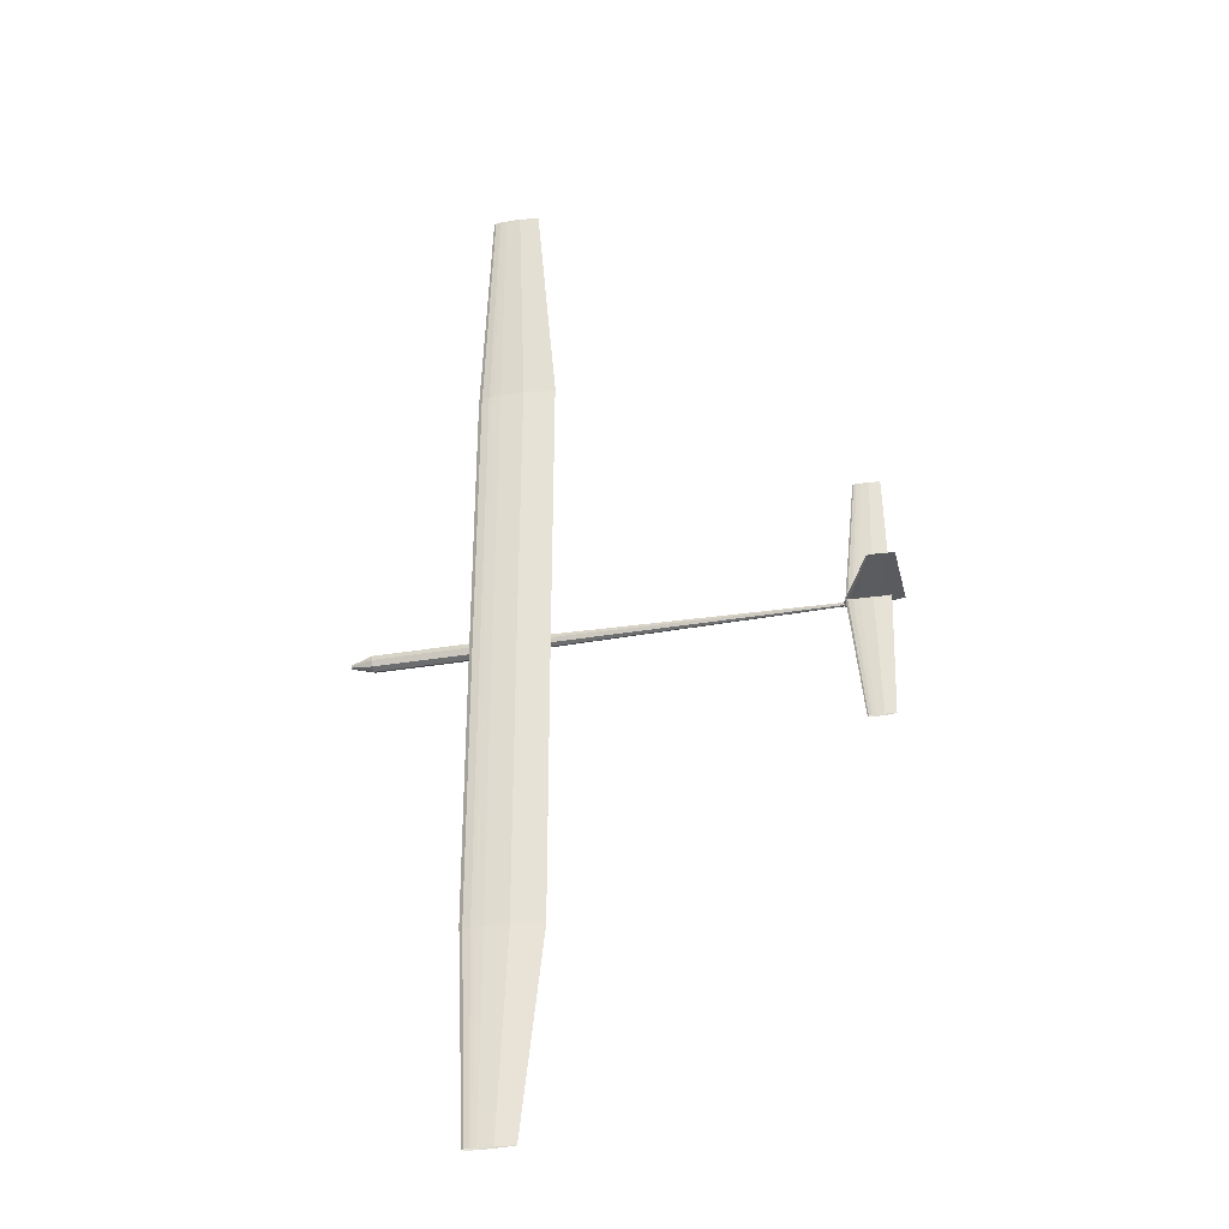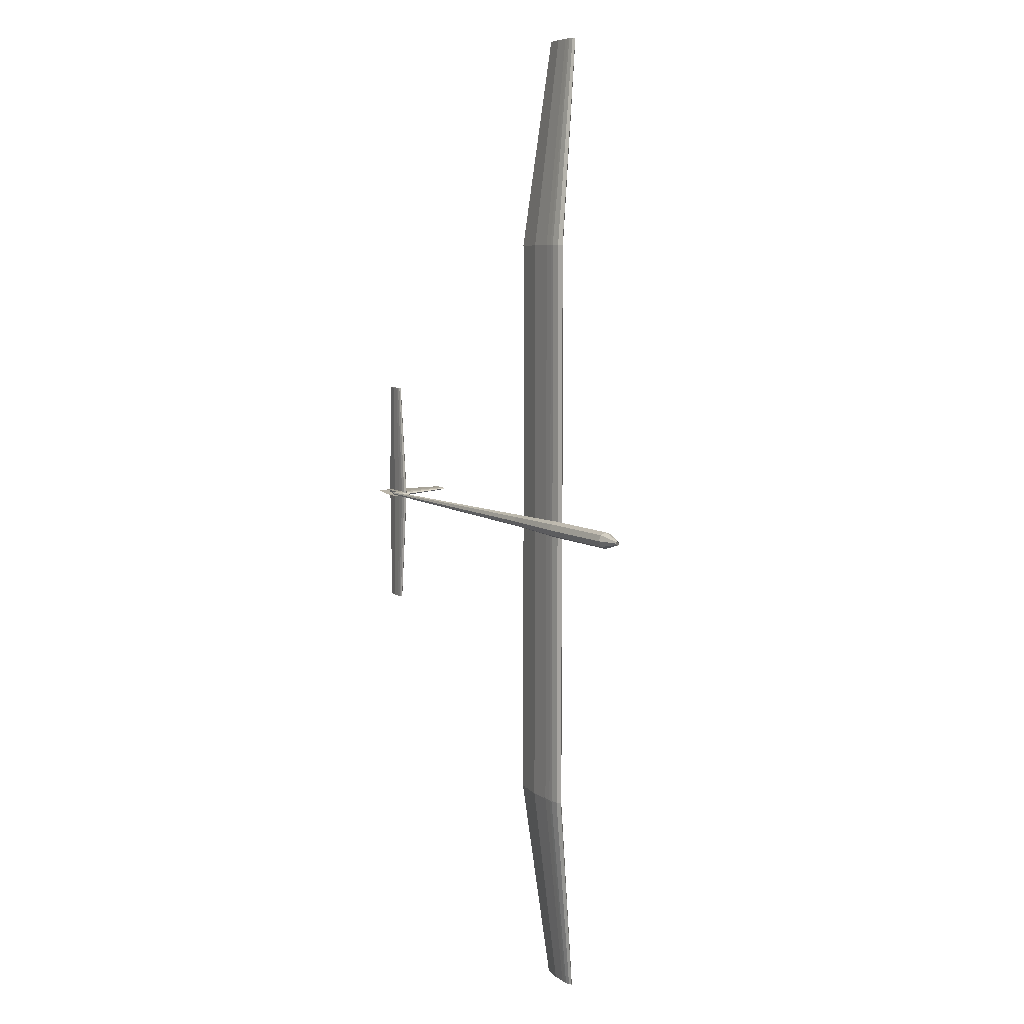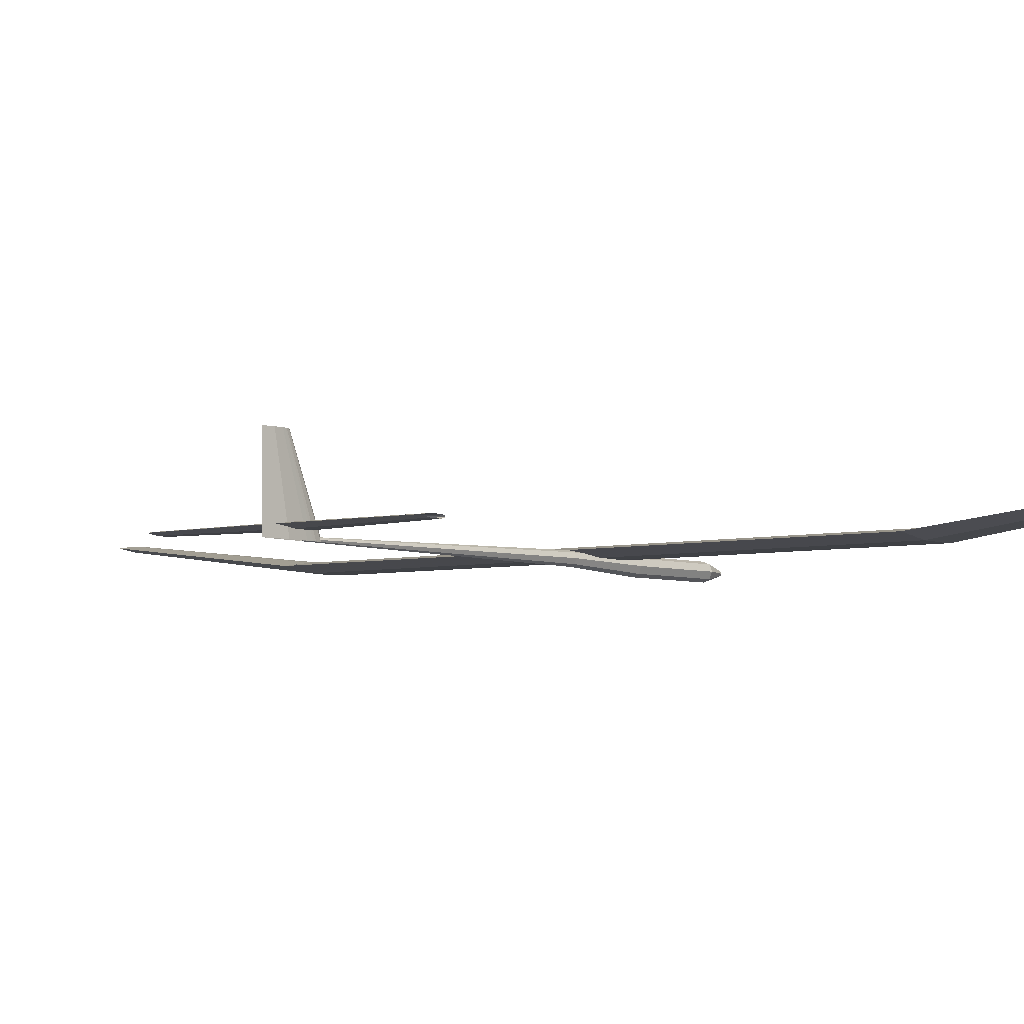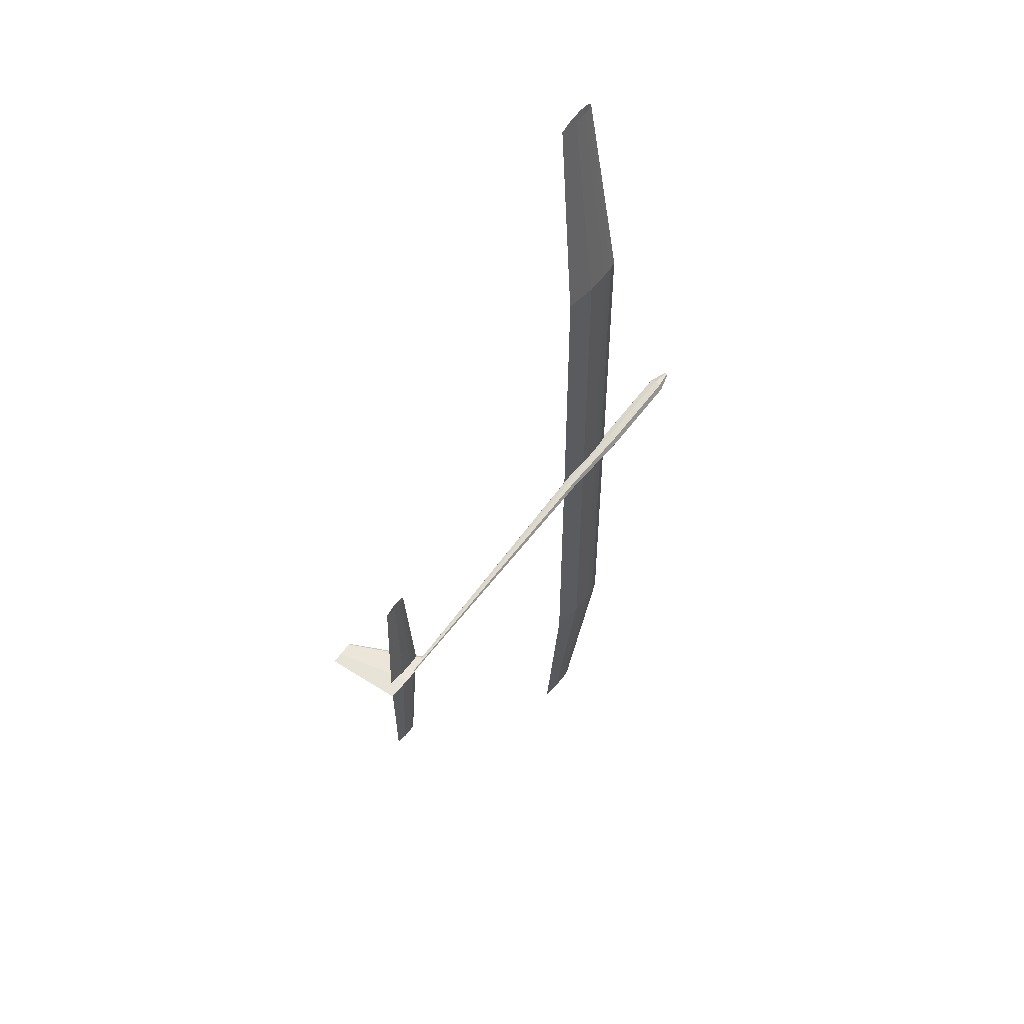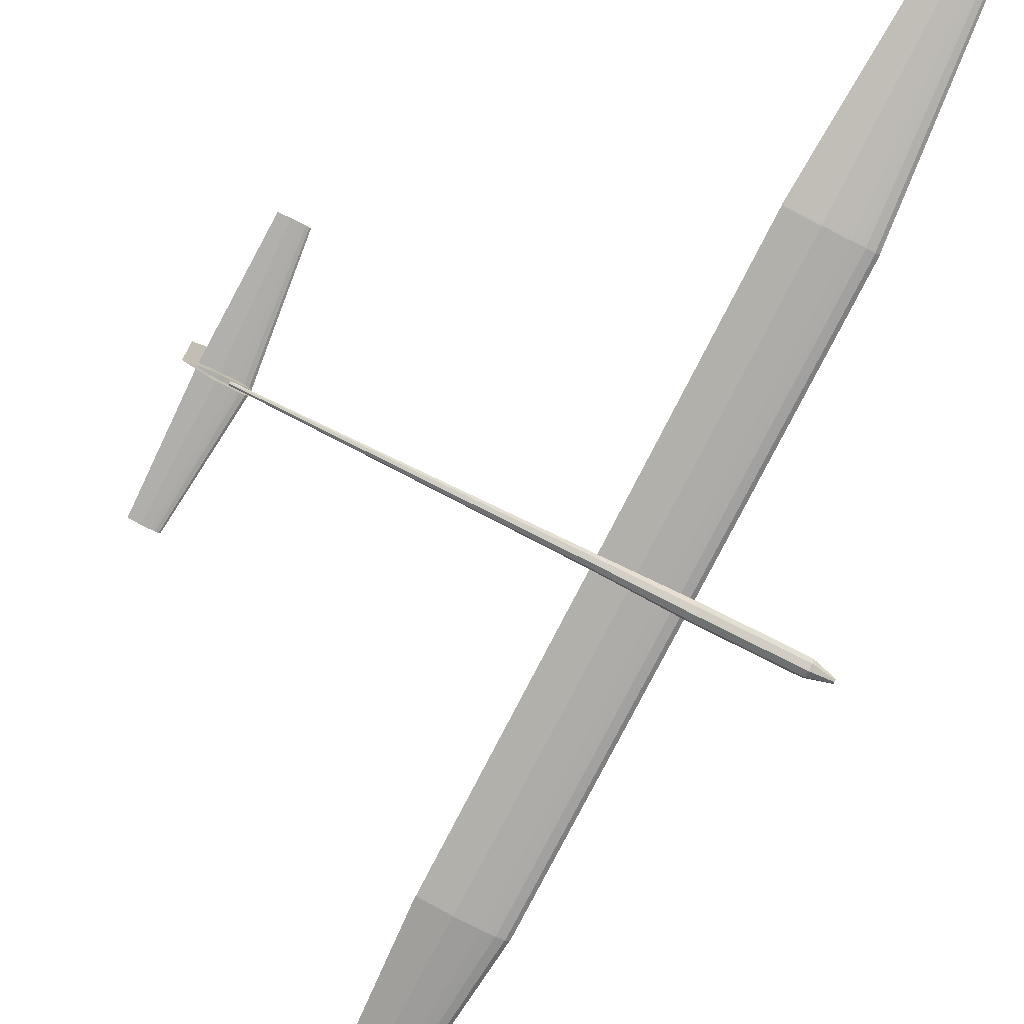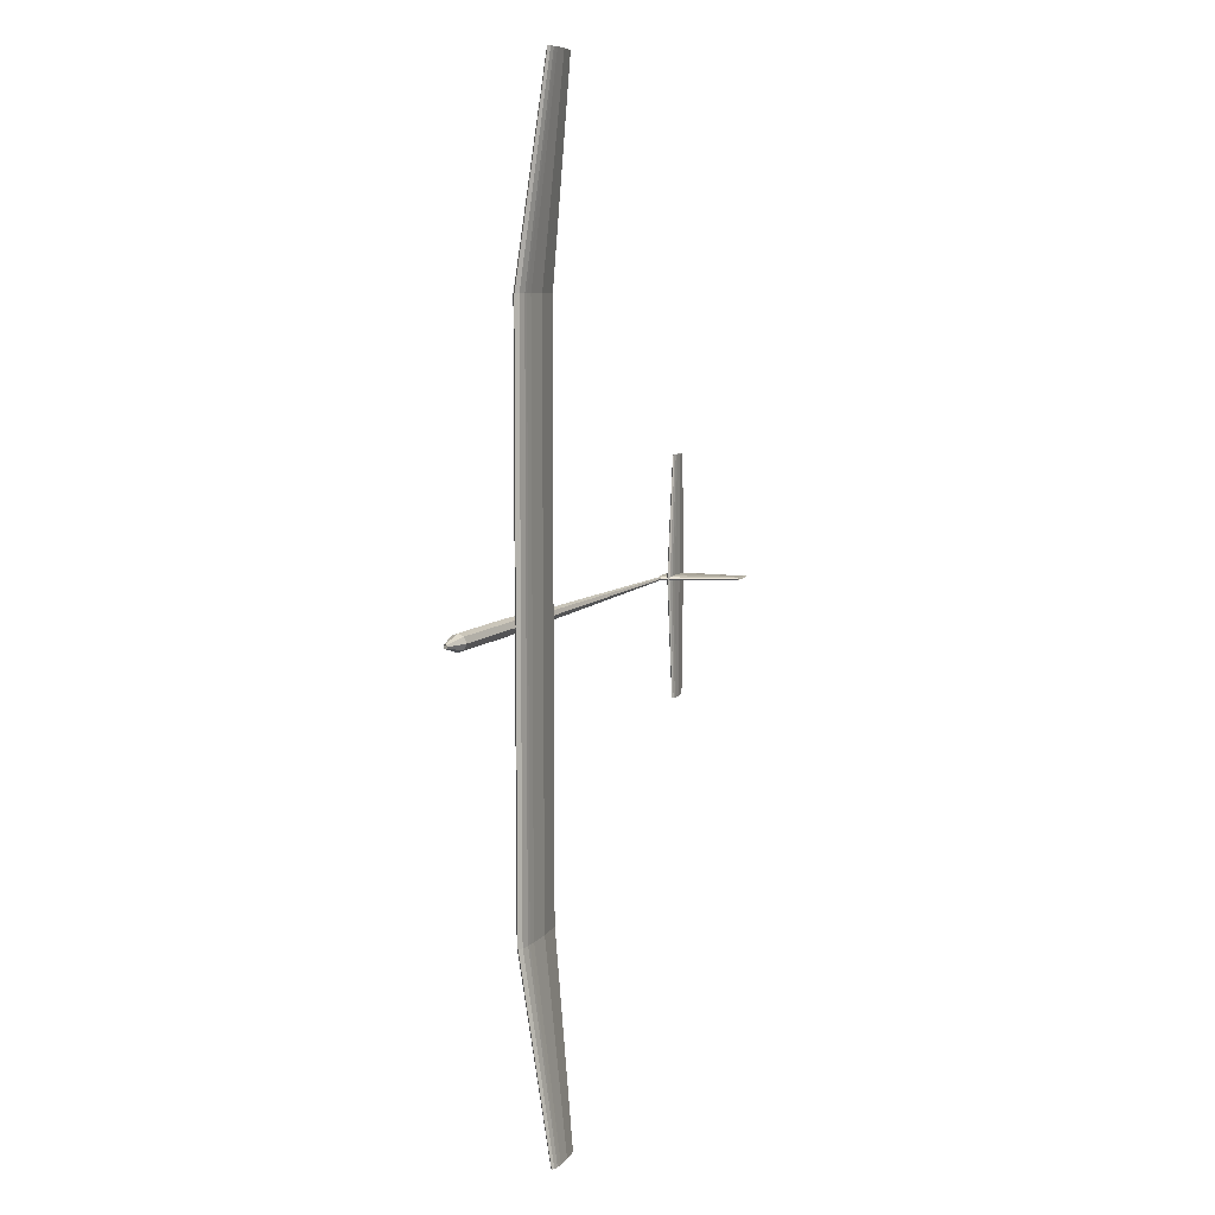
<metadata>
{"format":"obj","ext":"obj","renderer":"f3d","projection":"perspective","resolution":1024,"background":"white","views":[{"elev":-32.5,"azim":13.6,"up":"+Y"},{"elev":7.2,"azim":-119.8,"up":"+Y"},{"elev":-4.8,"azim":128.9,"up":"+Z"},{"elev":53.8,"azim":125.0,"up":"+Y"},{"elev":-76.7,"azim":153.1,"up":"+Z"},{"elev":8.2,"azim":-66.6,"up":"+Y"}]}
</metadata>
<code>
v -0.08622 -0.0002714 -0.003366
v -0.08226 -0.0002714 -0.0004432
v -0.0783 -0.0002714 0.0002874
v -0.07435 -0.0002714 0.001018
v -0.07039 -0.0002714 0.001201
v -0.06247 -0.0002714 0.001383
v -0.03872 -0.0002714 0.001018
v -0.007055 -0.0002714 -0.003366
v -0.03872 -0.0002714 -0.007751
v -0.06247 -0.0002714 -0.008117
v -0.07039 -0.0002714 -0.007934
v -0.07435 -0.0002714 -0.007751
v -0.0783 -0.0002714 -0.00702
v -0.08226 -0.0002714 -0.006289
v -0.0858 0.2913 -0.003366
v -0.08184 0.2913 -0.0004432
v -0.07788 0.2913 0.0002874
v -0.07392 0.2913 0.001018
v -0.06997 0.2913 0.001201
v -0.06205 0.2913 0.001383
v -0.0383 0.2913 0.001018
v -0.006633 0.2913 -0.003366
v -0.0383 0.2913 -0.007751
v -0.06205 0.2913 -0.008117
v -0.06997 0.2913 -0.007934
v -0.07392 0.2913 -0.007751
v -0.07788 0.2913 -0.00702
v -0.08184 0.2913 -0.006289
v -0.08622 0.0002655 -0.003366
v -0.08226 0.0002655 -0.0004432
v -0.0783 0.0002655 0.0002874
v -0.07435 0.0002655 0.001018
v -0.07039 0.0002655 0.001201
v -0.06247 0.0002655 0.001383
v -0.03872 0.0002655 0.001018
v -0.007055 0.0002655 -0.003366
v -0.03872 0.0002655 -0.007751
v -0.06247 0.0002655 -0.008117
v -0.07039 0.0002655 -0.007934
v -0.07435 0.0002655 -0.007751
v -0.0783 0.0002655 -0.00702
v -0.08226 0.0002655 -0.006289
v -0.0858 -0.2913 -0.003366
v -0.08184 -0.2913 -0.0004432
v -0.07788 -0.2913 0.0002874
v -0.07392 -0.2913 0.001018
v -0.06997 -0.2913 0.001201
v -0.06205 -0.2913 0.001383
v -0.0383 -0.2913 0.001018
v -0.006633 -0.2913 -0.003366
v -0.0383 -0.2913 -0.007751
v -0.06205 -0.2913 -0.008117
v -0.06997 -0.2913 -0.007934
v -0.07392 -0.2913 -0.007751
v -0.07788 -0.2913 -0.00702
v -0.08184 -0.2913 -0.006289
v -0.08553 0.2907 -0.003366
v -0.08157 0.2907 -0.0004432
v -0.07761 0.2907 0.0002874
v -0.07366 0.2907 0.001018
v -0.0697 0.2907 0.001201
v -0.06178 0.2907 0.001383
v -0.03803 0.2907 0.001018
v -0.006365 0.2907 -0.003366
v -0.03803 0.2907 -0.007751
v -0.06178 0.2907 -0.008117
v -0.0697 0.2907 -0.007934
v -0.07366 0.2907 -0.007751
v -0.07761 0.2907 -0.00702
v -0.08157 0.2907 -0.006289
v -0.06864 0.5 0.02124
v -0.06626 0.5 0.02299
v -0.06389 0.5 0.02343
v -0.06151 0.5 0.02387
v -0.05914 0.5 0.02398
v -0.05439 0.5 0.02409
v -0.04014 0.5 0.02387
v -0.02114 0.5 0.02124
v -0.04014 0.5 0.01861
v -0.05439 0.5 0.01839
v -0.05914 0.5 0.0185
v -0.06151 0.5 0.01861
v -0.06389 0.5 0.01905
v -0.06626 0.5 0.01949
v -0.08553 -0.2908 -0.003366
v -0.08157 -0.2908 -0.0004432
v -0.07761 -0.2908 0.0002874
v -0.07366 -0.2908 0.001018
v -0.0697 -0.2908 0.001201
v -0.06178 -0.2908 0.001383
v -0.03803 -0.2908 0.001018
v -0.006365 -0.2908 -0.003366
v -0.03803 -0.2908 -0.007751
v -0.06178 -0.2908 -0.008117
v -0.0697 -0.2908 -0.007934
v -0.07366 -0.2908 -0.007751
v -0.07761 -0.2908 -0.00702
v -0.08157 -0.2908 -0.006289
v -0.06864 -0.5 0.02124
v -0.06626 -0.5 0.02299
v -0.06389 -0.5 0.02343
v -0.06151 -0.5 0.02387
v -0.05914 -0.5 0.02398
v -0.05439 -0.5 0.02409
v -0.04014 -0.5 0.02387
v -0.02114 -0.5 0.02124
v -0.04014 -0.5 0.01861
v -0.05439 -0.5 0.01839
v -0.05914 -0.5 0.0185
v -0.06151 -0.5 0.01861
v -0.06389 -0.5 0.01905
v -0.06626 -0.5 0.01949
v 0.2705 -2.95e-06 -0.003366
v 0.2727 -2.95e-06 -0.001792
v 0.2748 -2.95e-06 -0.001398
v 0.2769 -2.95e-06 -0.001004
v 0.279 -2.95e-06 -0.0009063
v 0.2833 -2.95e-06 -0.0008074
v 0.2961 -2.95e-06 -0.001004
v 0.3132 -2.95e-06 -0.003366
v 0.2961 -2.95e-06 -0.005728
v 0.2833 -2.95e-06 -0.005925
v 0.279 -2.95e-06 -0.005827
v 0.2769 -2.95e-06 -0.005728
v 0.2748 -2.95e-06 -0.005335
v 0.2727 -2.95e-06 -0.004941
v 0.2836 0.125 -0.003366
v 0.285 0.125 -0.002397
v 0.2863 0.125 -0.002155
v 0.2876 0.125 -0.001913
v 0.2889 0.125 -0.001853
v 0.2915 0.125 -0.001792
v 0.2994 0.125 -0.001913
v 0.3099 0.125 -0.003366
v 0.2994 0.125 -0.00482
v 0.2915 0.125 -0.004941
v 0.2889 0.125 -0.004881
v 0.2876 0.125 -0.00482
v 0.2863 0.125 -0.004578
v 0.285 0.125 -0.004336
v 0.2836 -0.125 -0.003366
v 0.285 -0.125 -0.002397
v 0.2863 -0.125 -0.002155
v 0.2876 -0.125 -0.001913
v 0.2889 -0.125 -0.001853
v 0.2915 -0.125 -0.001792
v 0.2994 -0.125 -0.001913
v 0.3099 -0.125 -0.003366
v 0.2994 -0.125 -0.00482
v 0.2915 -0.125 -0.004941
v 0.2889 -0.125 -0.004881
v 0.2876 -0.125 -0.00482
v 0.2863 -0.125 -0.004578
v 0.285 -0.125 -0.004336
v -0.2047 0.00208 -0.01162
v -0.2047 0.00147 -0.01015
v -0.2047 -2.95e-06 -0.009536
v -0.2047 -0.001476 -0.01015
v -0.2047 -0.002086 -0.01162
v -0.2047 -0.001476 -0.01309
v -0.2047 -2.95e-06 -0.0137
v -0.2047 0.00147 -0.01309
v -0.1827 0.008331 -0.01123
v -0.1827 0.00589 -0.005342
v -0.1827 -2.95e-06 -0.002901
v -0.1827 -0.005896 -0.005342
v -0.1827 -0.008337 -0.01123
v -0.1827 -0.005896 -0.01713
v -0.1827 -2.95e-06 -0.01957
v -0.1827 0.00589 -0.01713
v -0.08807 0.008331 -0.01161
v -0.08807 0.00589 -0.005722
v -0.08807 -2.95e-06 -0.003282
v -0.08807 -0.005896 -0.005722
v -0.08807 -0.008337 -0.01161
v -0.08807 -0.005896 -0.01751
v -0.08807 -2.95e-06 -0.01995
v -0.08807 0.00589 -0.01751
v -0.008908 0.006248 -0.009647
v -0.008908 0.004416 -0.005227
v -0.008908 -2.95e-06 -0.003397
v -0.008908 -0.004422 -0.005227
v -0.008908 -0.006252 -0.009647
v -0.008908 -0.004422 -0.01407
v -0.008908 -2.95e-06 -0.0159
v -0.008908 0.004416 -0.01407
v 0.2869 0.001637 -0.012
v 0.2869 0.001157 -0.01084
v 0.2869 -2.95e-06 -0.01036
v 0.2869 -0.001163 -0.01084
v 0.2869 -0.001643 -0.012
v 0.2869 -0.001163 -0.01316
v 0.2869 -2.95e-06 -0.01365
v 0.2869 0.001157 -0.01316
v 0.266 -2.95e-06 -0.01318
v 0.2689 0.001792 -0.01318
v 0.2718 0.00224 -0.01318
v 0.2748 0.00269 -0.01318
v 0.2777 0.002801 -0.01318
v 0.2835 0.002914 -0.01318
v 0.301 0.00269 -0.01318
v 0.3243 -2.95e-06 -0.01318
v 0.301 -0.002696 -0.01318
v 0.2835 -0.00292 -0.01318
v 0.2777 -0.002807 -0.01318
v 0.2748 -0.002696 -0.01318
v 0.2718 -0.002246 -0.01318
v 0.2689 -0.001798 -0.01318
v 0.2988 -2.95e-06 0.06182
v 0.3001 0.0008044 0.06182
v 0.3014 0.001007 0.06182
v 0.3028 0.001209 0.06182
v 0.3041 0.001259 0.06182
v 0.3067 0.00131 0.06182
v 0.3146 0.001209 0.06182
v 0.3251 -2.95e-06 0.06182
v 0.3146 -0.001215 0.06182
v 0.3067 -0.001316 0.06182
v 0.3041 -0.001265 0.06182
v 0.3028 -0.001215 0.06182
v 0.3014 -0.001012 0.06182
v 0.3001 -0.0008103 0.06182
v -0.08127 -0.000823 -0.01361
v -0.07142 -0.000823 -0.01361
v -0.07142 0.004098 -0.01361
v -0.08127 0.004098 -0.01361
v -0.08127 -0.000823 -0.005412
v -0.07142 -0.000823 -0.005412
v -0.07142 0.004098 -0.005412
v -0.08127 0.004098 -0.005412
f 1 16 15
f 2 17 16
f 3 18 17
f 4 19 18
f 5 20 19
f 6 21 20
f 7 22 21
f 8 23 22
f 9 24 23
f 10 25 24
f 11 26 25
f 12 27 26
f 13 28 27
f 14 15 28
f 1 2 16
f 2 3 17
f 3 4 18
f 4 5 19
f 5 6 20
f 6 7 21
f 7 8 22
f 8 9 23
f 9 10 24
f 10 11 25
f 11 12 26
f 12 13 27
f 13 14 28
f 14 1 15
f 29 44 43
f 30 45 44
f 31 46 45
f 32 47 46
f 33 48 47
f 34 49 48
f 35 50 49
f 36 51 50
f 37 52 51
f 38 53 52
f 39 54 53
f 40 55 54
f 41 56 55
f 42 43 56
f 29 30 44
f 30 31 45
f 31 32 46
f 32 33 47
f 33 34 48
f 34 35 49
f 35 36 50
f 36 37 51
f 37 38 52
f 38 39 53
f 39 40 54
f 40 41 55
f 41 42 56
f 42 29 43
f 57 72 71
f 58 73 72
f 59 74 73
f 60 75 74
f 61 76 75
f 62 77 76
f 63 78 77
f 64 79 78
f 65 80 79
f 66 81 80
f 67 82 81
f 68 83 82
f 69 84 83
f 70 71 84
f 57 58 72
f 58 59 73
f 59 60 74
f 60 61 75
f 61 62 76
f 62 63 77
f 63 64 78
f 64 65 79
f 65 66 80
f 66 67 81
f 67 68 82
f 68 69 83
f 69 70 84
f 70 57 71
f 85 100 99
f 86 101 100
f 87 102 101
f 88 103 102
f 89 104 103
f 90 105 104
f 91 106 105
f 92 107 106
f 93 108 107
f 94 109 108
f 95 110 109
f 96 111 110
f 97 112 111
f 98 99 112
f 85 86 100
f 86 87 101
f 87 88 102
f 88 89 103
f 89 90 104
f 90 91 105
f 91 92 106
f 92 93 107
f 93 94 108
f 94 95 109
f 95 96 110
f 96 97 111
f 97 98 112
f 98 85 99
f 113 128 127
f 114 129 128
f 115 130 129
f 116 131 130
f 117 132 131
f 118 133 132
f 119 134 133
f 120 135 134
f 121 136 135
f 122 137 136
f 123 138 137
f 124 139 138
f 125 140 139
f 126 127 140
f 113 114 128
f 114 115 129
f 115 116 130
f 116 117 131
f 117 118 132
f 118 119 133
f 119 120 134
f 120 121 135
f 121 122 136
f 122 123 137
f 123 124 138
f 124 125 139
f 125 126 140
f 126 113 127
f 113 142 141
f 114 143 142
f 115 144 143
f 116 145 144
f 117 146 145
f 118 147 146
f 119 148 147
f 120 149 148
f 121 150 149
f 122 151 150
f 123 152 151
f 124 153 152
f 125 154 153
f 126 141 154
f 113 114 142
f 114 115 143
f 115 116 144
f 116 117 145
f 117 118 146
f 118 119 147
f 119 120 148
f 120 121 149
f 121 122 150
f 122 123 151
f 123 124 152
f 124 125 153
f 125 126 154
f 126 113 141
f 155 164 163
f 156 165 164
f 157 166 165
f 158 167 166
f 159 168 167
f 160 169 168
f 161 170 169
f 162 163 170
f 163 172 171
f 164 173 172
f 165 174 173
f 166 175 174
f 167 176 175
f 168 177 176
f 169 178 177
f 170 171 178
f 171 180 179
f 172 181 180
f 173 182 181
f 174 183 182
f 175 184 183
f 176 185 184
f 177 186 185
f 178 179 186
f 179 188 187
f 180 189 188
f 181 190 189
f 182 191 190
f 183 192 191
f 184 193 192
f 185 194 193
f 186 187 194
f 155 156 164
f 156 157 165
f 157 158 166
f 158 159 167
f 159 160 168
f 160 161 169
f 161 162 170
f 162 155 163
f 163 164 172
f 164 165 173
f 165 166 174
f 166 167 175
f 167 168 176
f 168 169 177
f 169 170 178
f 170 163 171
f 171 172 180
f 172 173 181
f 173 174 182
f 174 175 183
f 175 176 184
f 176 177 185
f 177 178 186
f 178 171 179
f 179 180 188
f 180 181 189
f 181 182 190
f 182 183 191
f 183 184 192
f 184 185 193
f 185 186 194
f 186 179 187
f 195 210 209
f 196 211 210
f 197 212 211
f 198 213 212
f 199 214 213
f 200 215 214
f 201 216 215
f 202 217 216
f 203 218 217
f 204 219 218
f 205 220 219
f 206 221 220
f 207 222 221
f 208 209 222
f 195 196 210
f 196 197 211
f 197 198 212
f 198 199 213
f 199 200 214
f 200 201 215
f 201 202 216
f 202 203 217
f 203 204 218
f 204 205 219
f 205 206 220
f 206 207 221
f 207 208 222
f 208 195 209
f 223 226 224
f 224 226 225
f 223 228 227
f 223 224 228
f 223 227 226
f 226 227 230
f 226 230 229
f 226 229 225
f 224 229 228
f 224 225 229
f 228 230 227
f 228 229 230

</code>
